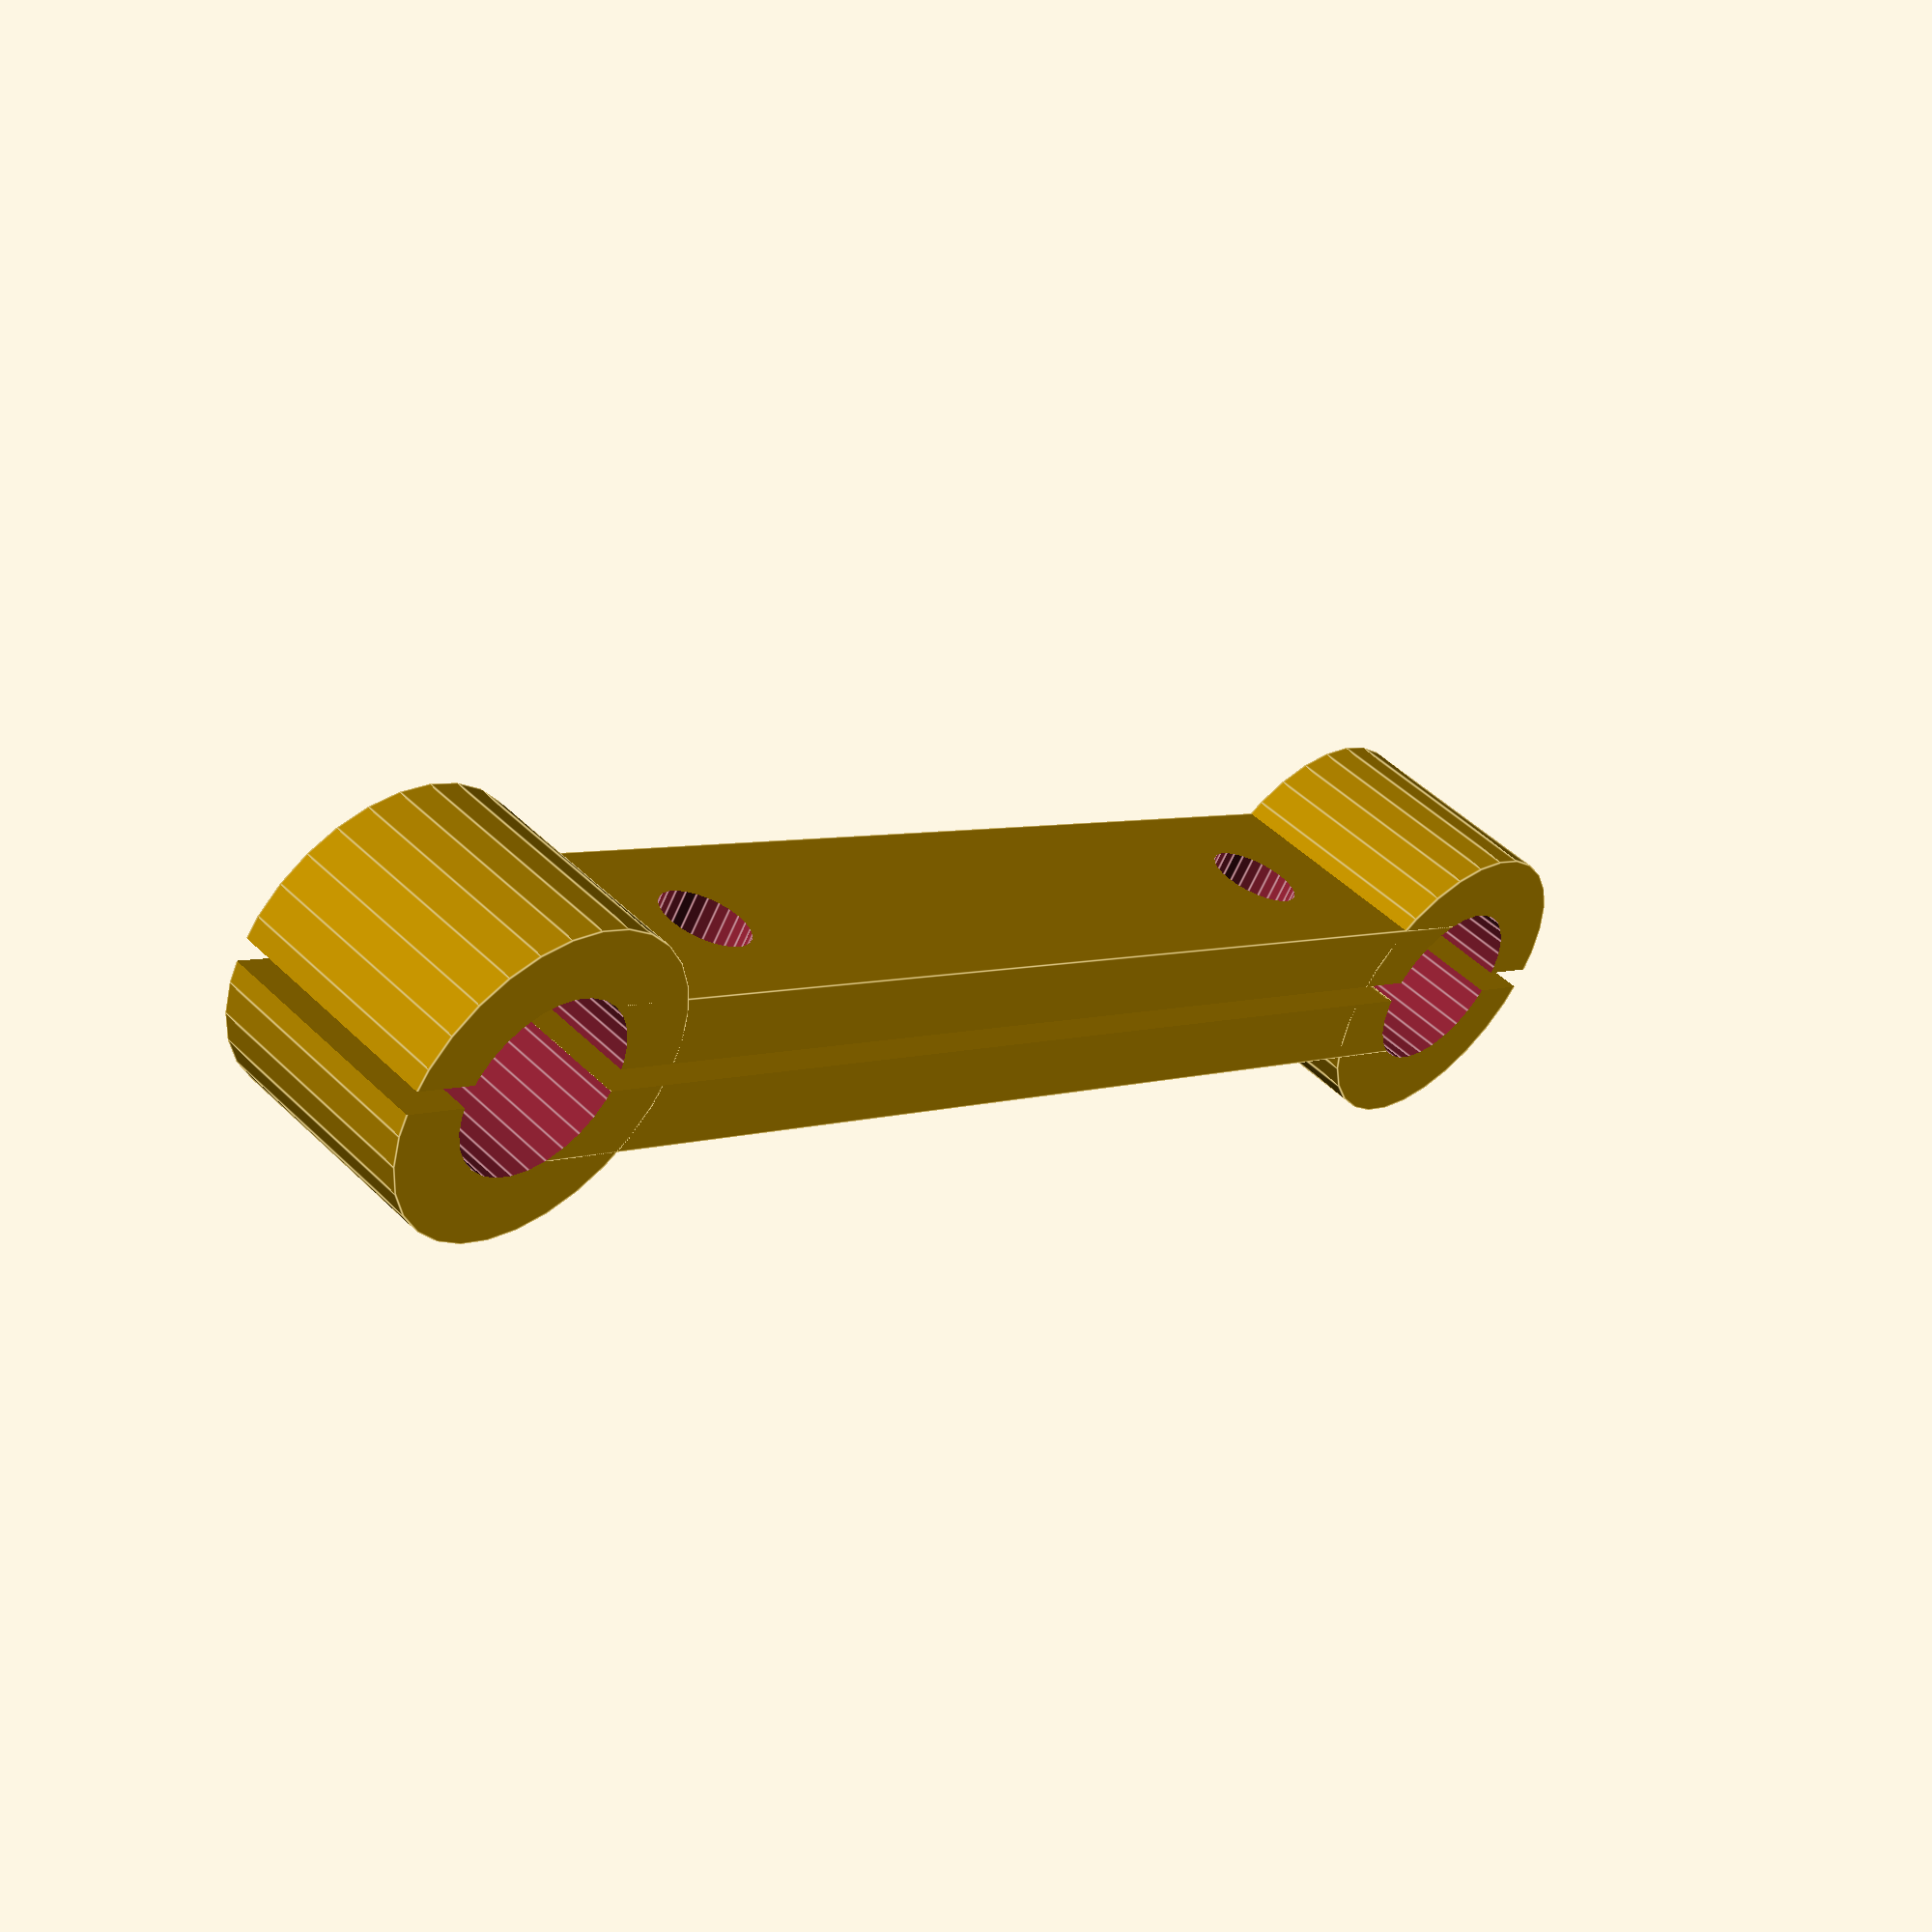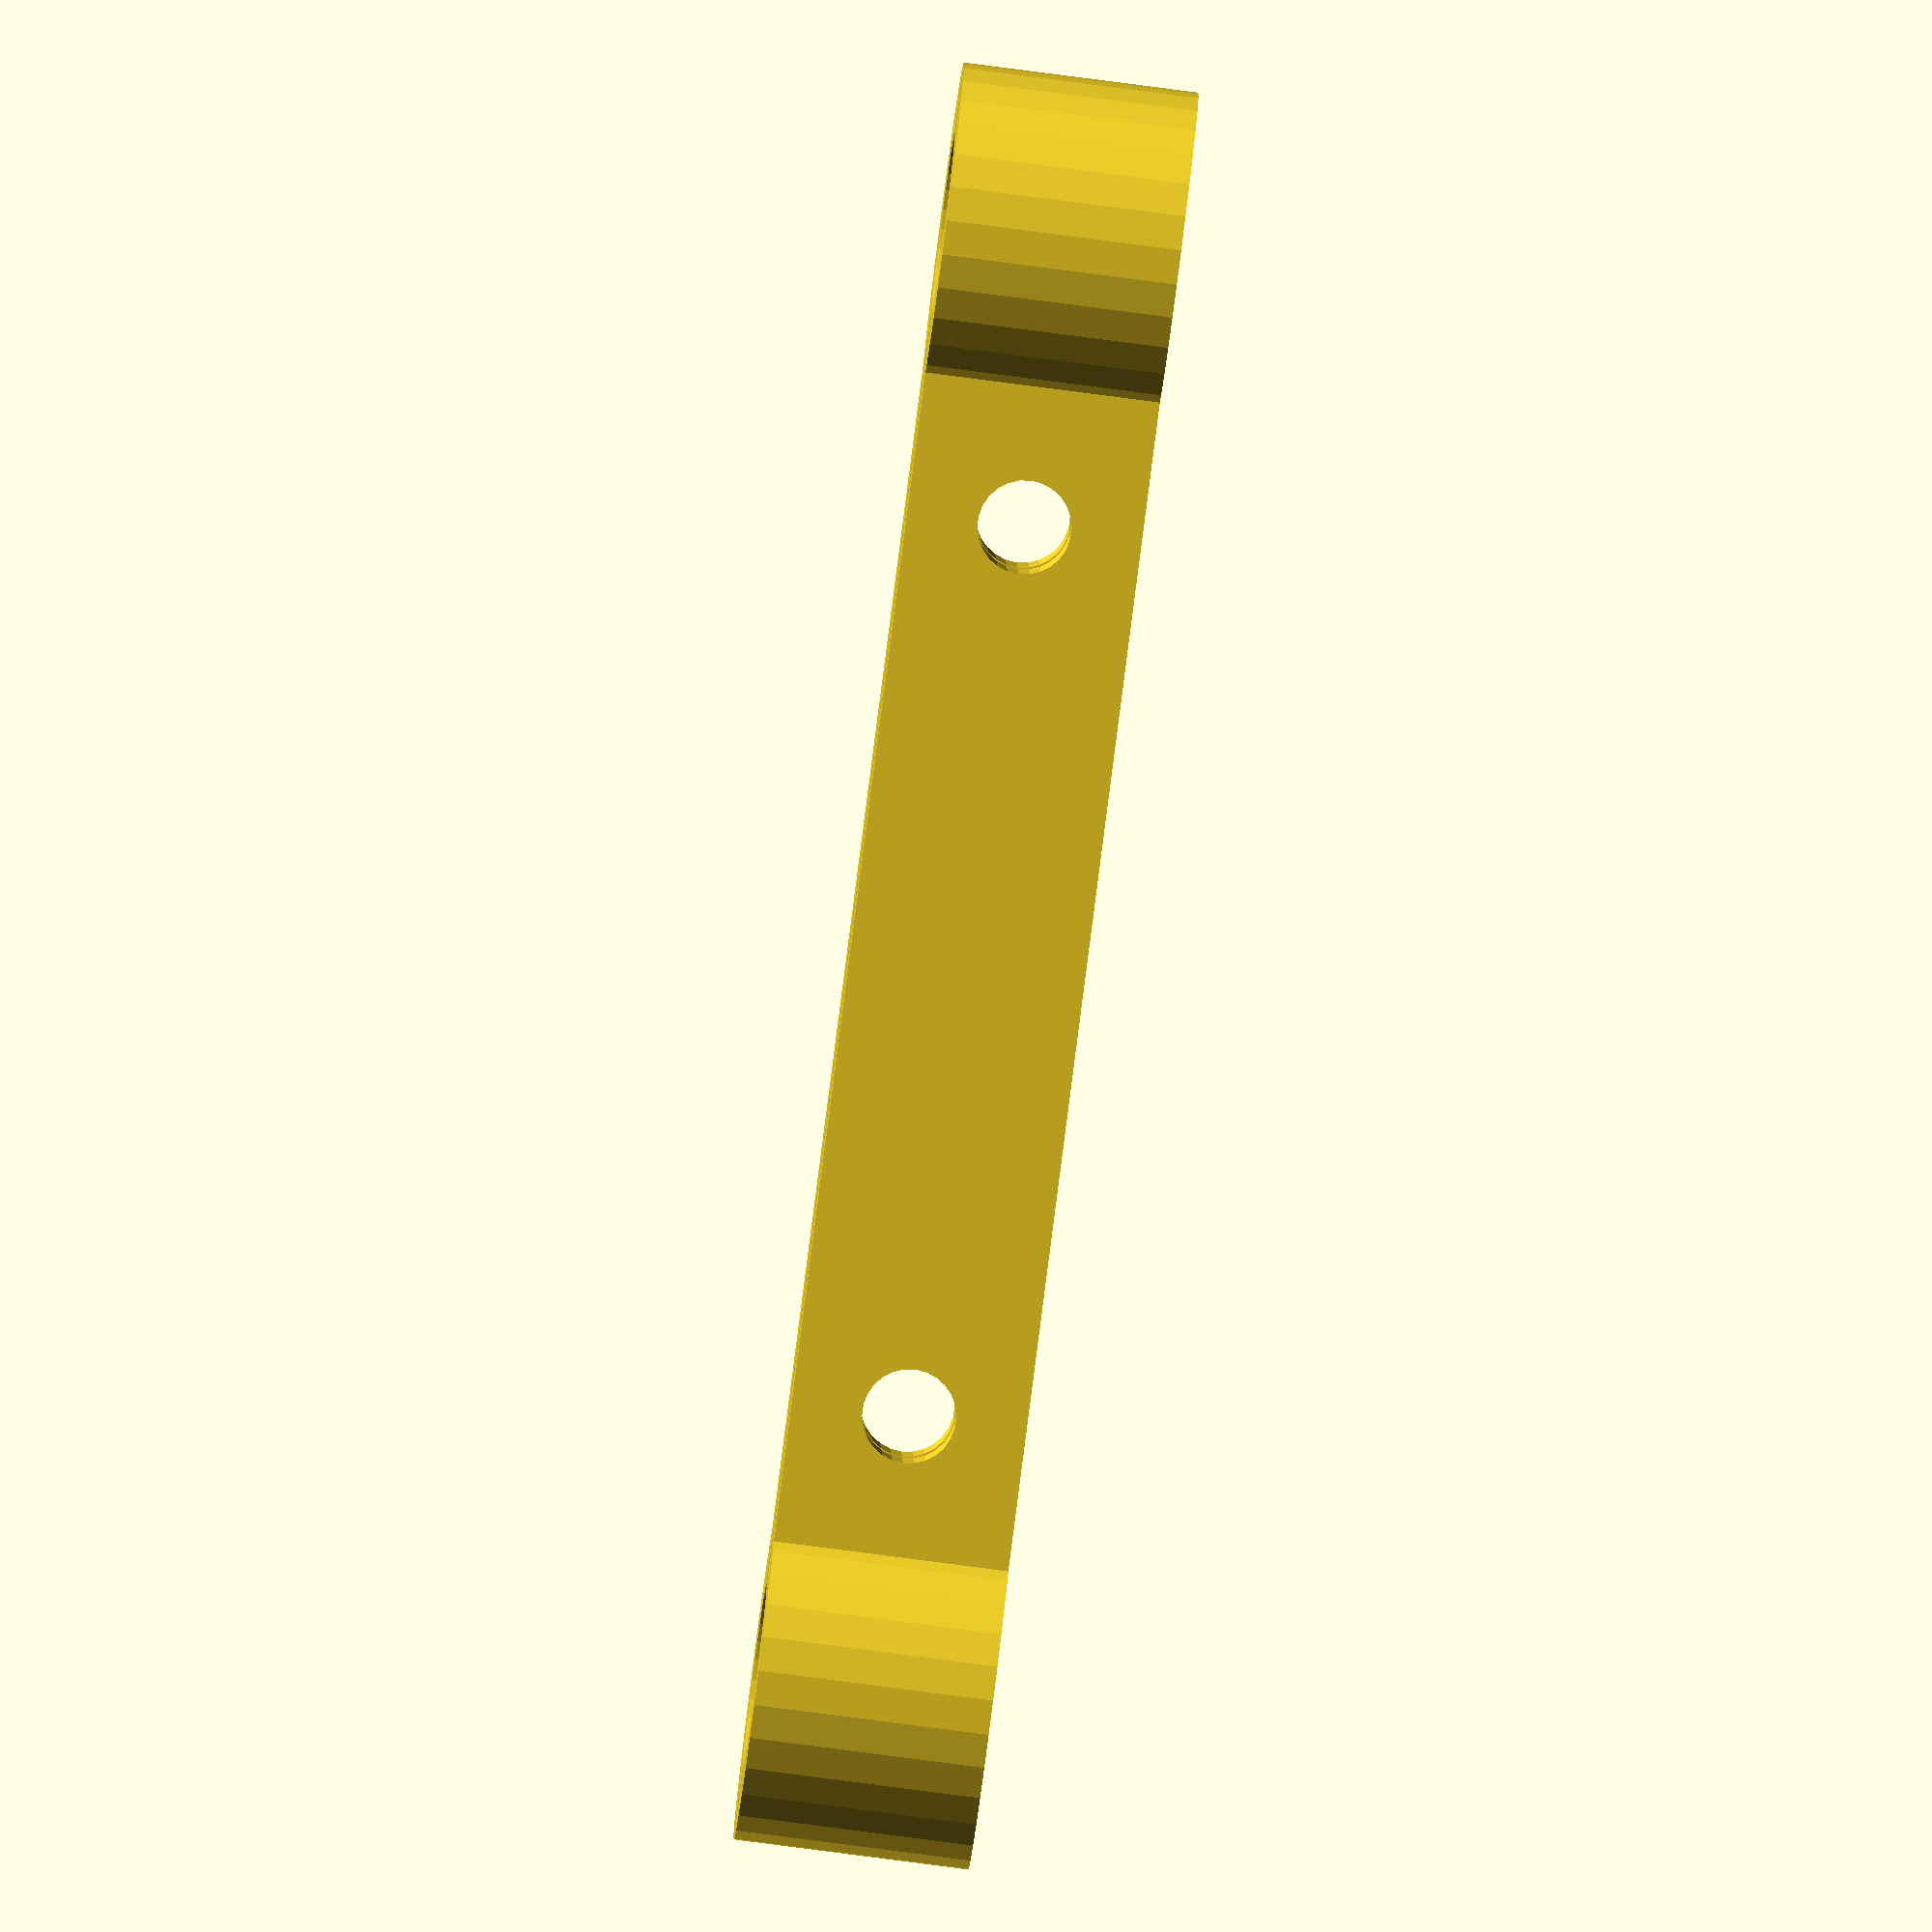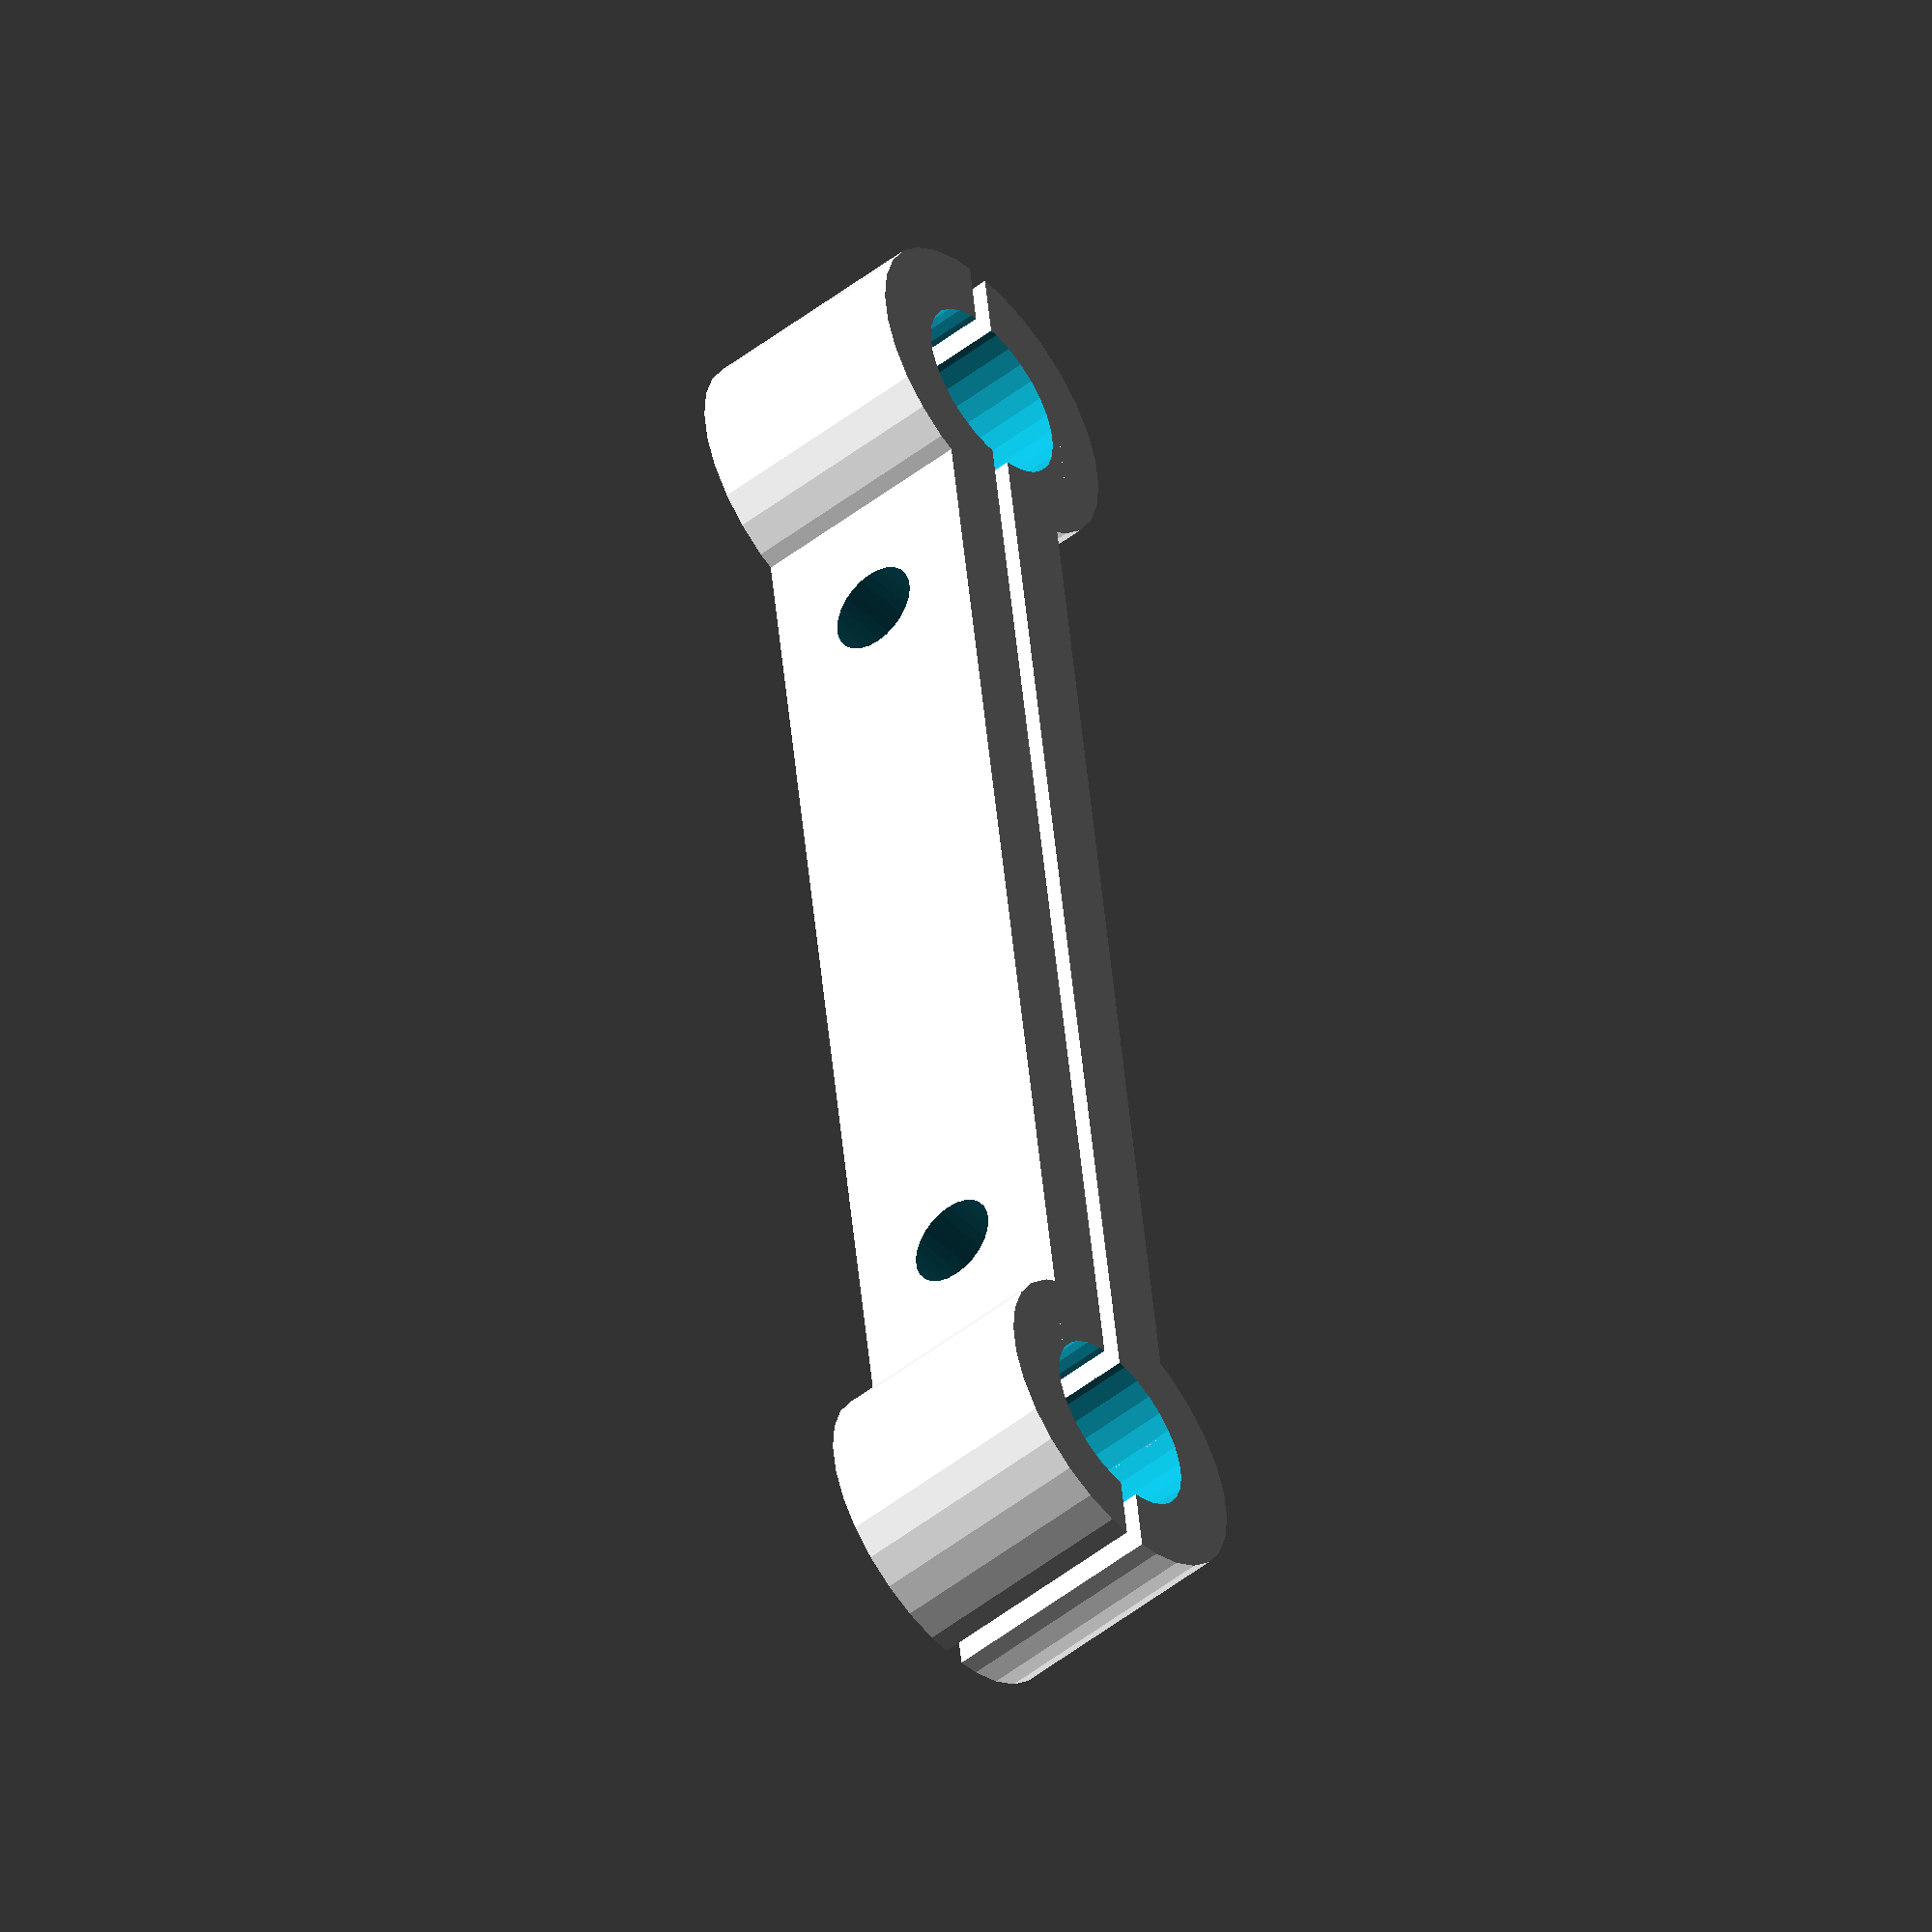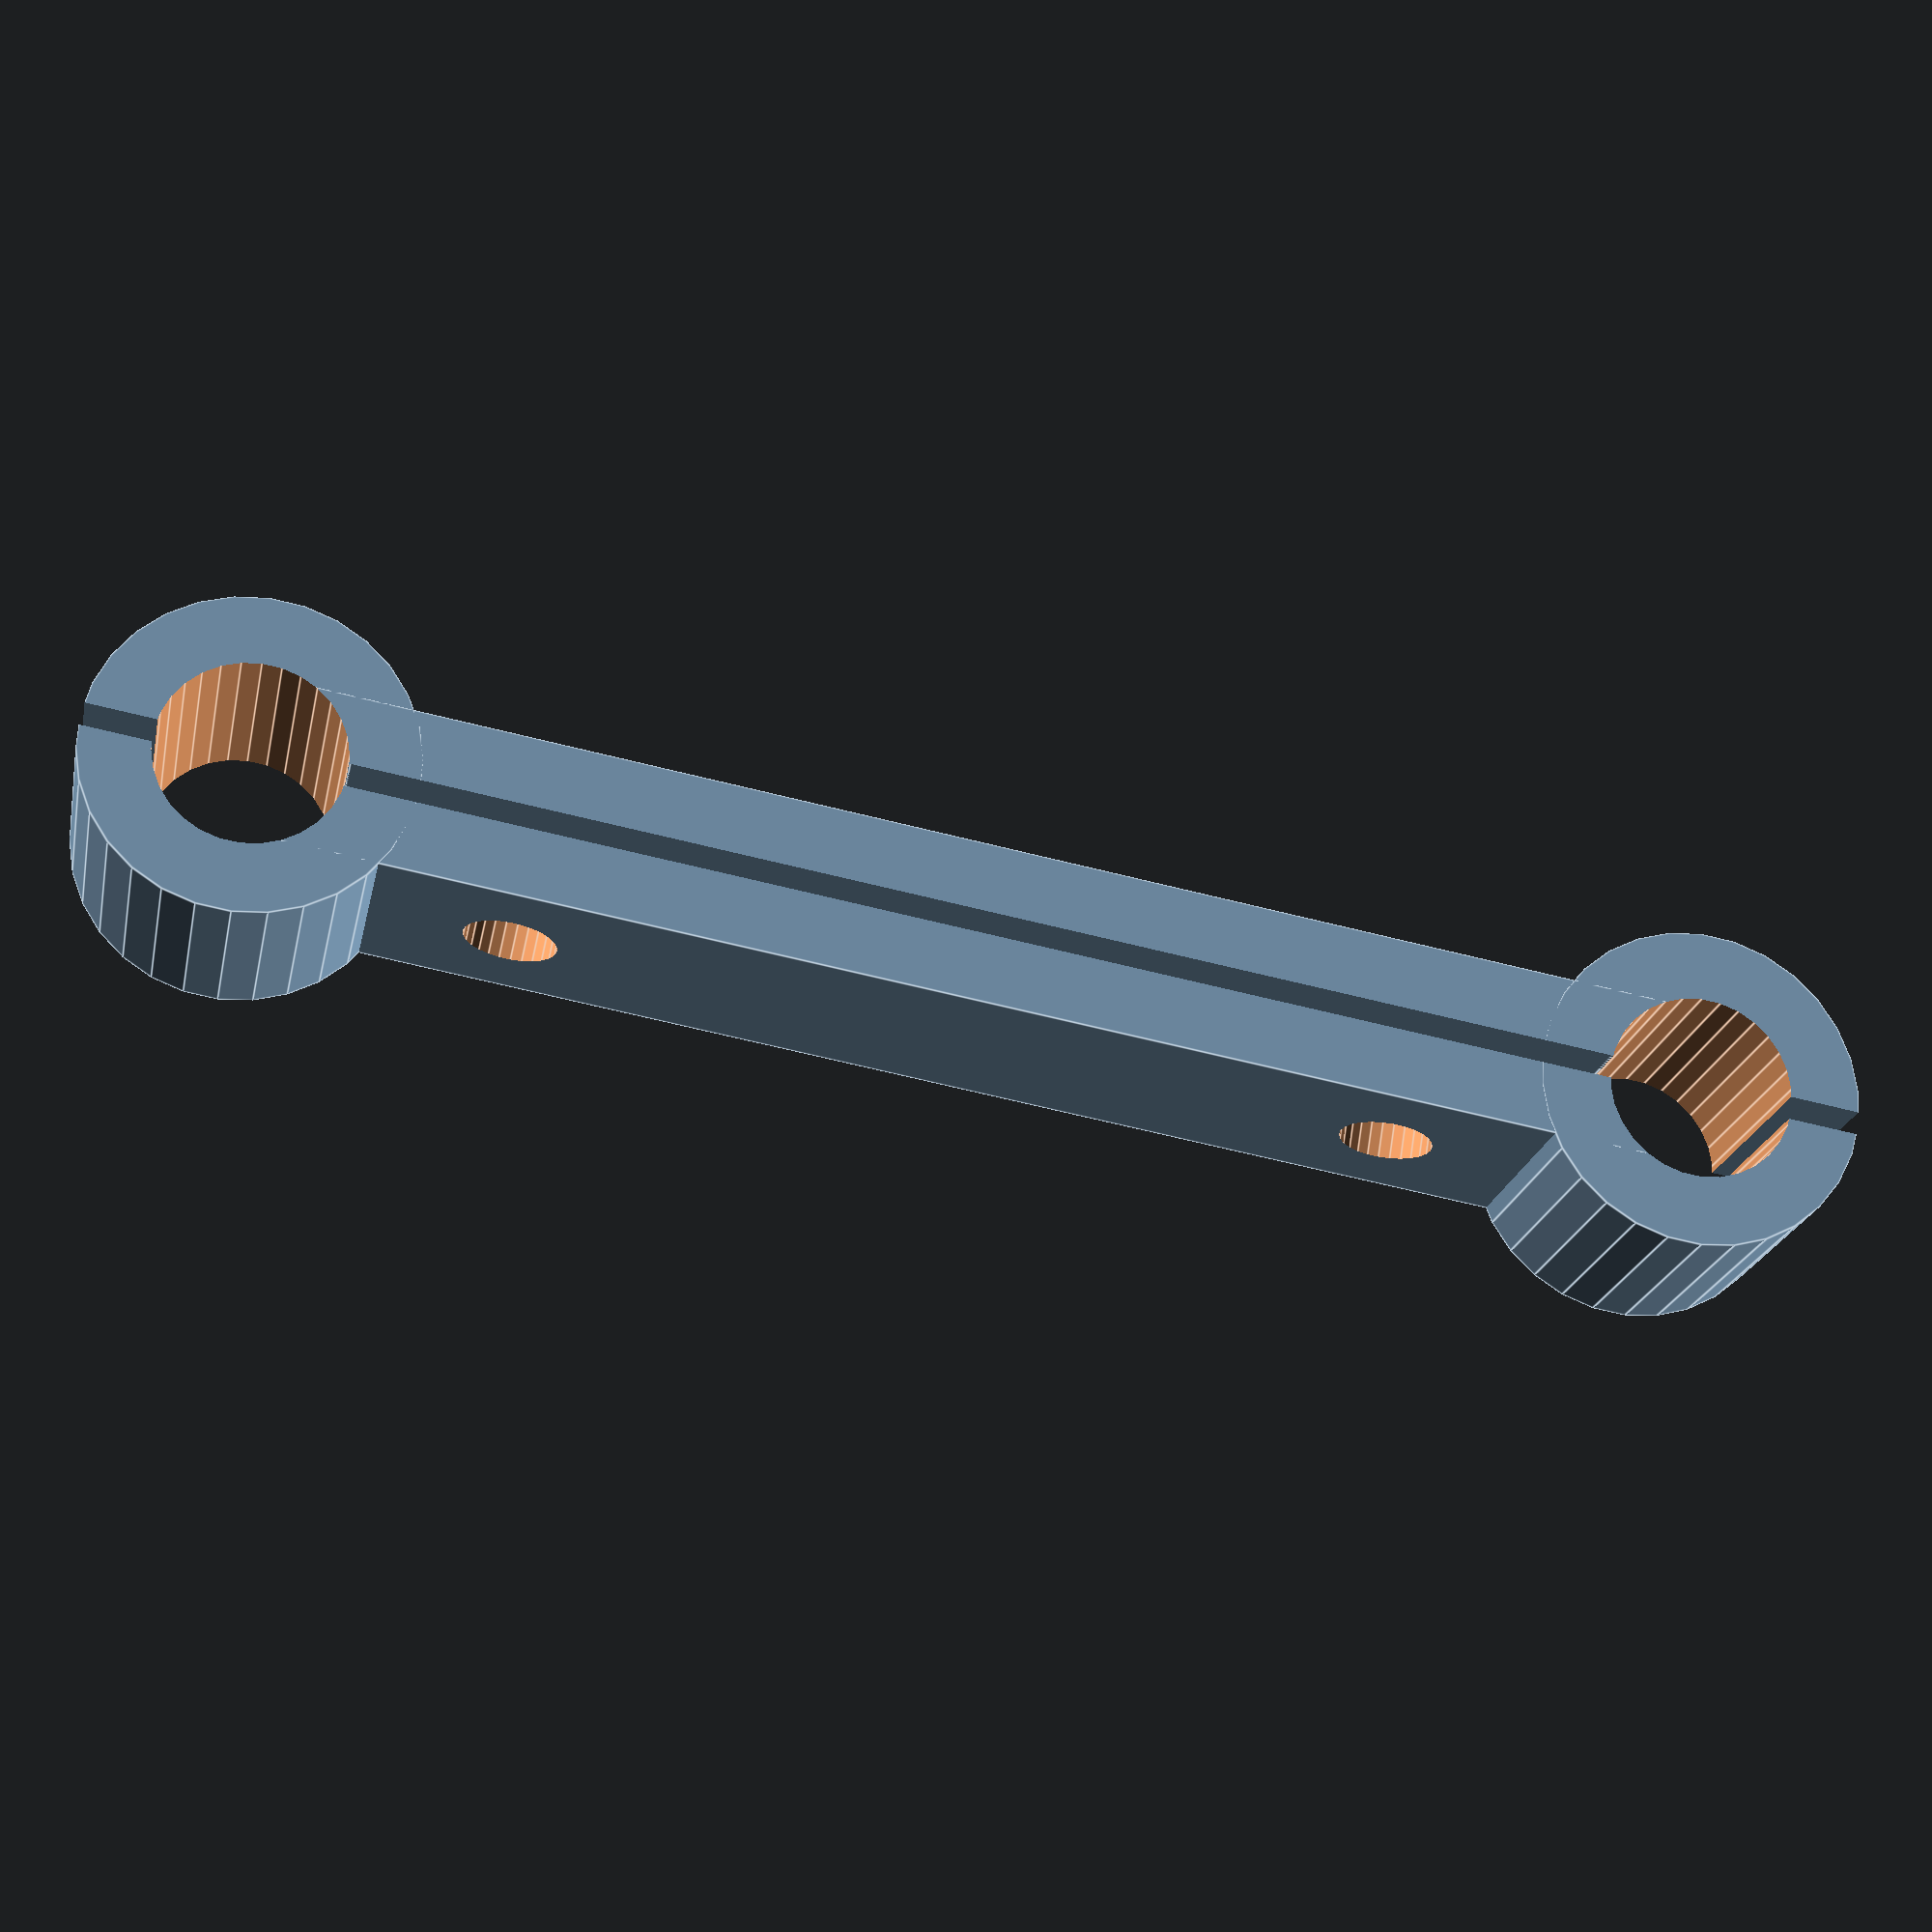
<openscad>
$fs=1/2;
part = "two_halves"; // [bigger,smaller,two_halves, main_pump_holder,filter_pump_holder,filter_attachment,pcb_mount]
/* [Rail general parameters] */
rod_diameter=8;
rods_distance=62;

/* [mounts parameters] */
part_width=10;
part_thickness=3;
air_gap=1;
valve_offset=0;
pump_offset=5;
mount_hole=4;
mount_hole_distance=38;
pcb_angle=15;
pcb_holes_distance=81;
extra_room=6;

/* [Filter attachment options] */
filter_wall=6;
offset_v=45;
offset_h=20;
hole=9;

module whole() {
  translate([rods_distance/2,0,0])cylinder(d=rod_diameter+2*part_thickness, h=part_width, center=true);
  translate([-rods_distance/2,0,0])cylinder(d=rod_diameter+2*part_thickness, h=part_width, center=true);
  translate([0,valve_offset,0])cube([rods_distance-rod_diameter+2*part_thickness+2*air_gap,2*part_thickness+air_gap,part_width],center=true);
  translate([rods_distance/2-rod_diameter/2+air_gap/2,(valve_offset-part_thickness-air_gap/2)/2,0])cube([2*part_thickness+air_gap,valve_offset-part_thickness-air_gap/2,part_width],center=true);
  translate([-rods_distance/2+rod_diameter/2-air_gap/2,(valve_offset-part_thickness-air_gap/2)/2,0])cube([2*part_thickness+air_gap,valve_offset-part_thickness-air_gap/2,part_width],center=true);
}

module holes() {
  translate([rods_distance/2,0,0])cylinder(d=rod_diameter,h=part_width+2,center=true);
  translate([-rods_distance/2,0,0])cylinder(d=rod_diameter,h=part_width+2,center=true);
  translate([-mount_hole_distance/2,valve_offset,0])rotate([90,0,0])cylinder(d=mount_hole, h=2*part_thickness+air_gap+2, center=true);
   translate([mount_hole_distance/2,valve_offset,0])rotate([90,0,0])cylinder(d=mount_hole, h=2*part_thickness+air_gap+2, center=true);
}

module bigger() {
  difference(){
    whole();
    holes();
    cutter(air_gap);
  }
}

module smaller() {
  intersection(){
    difference(){
      whole();
      holes();
    }
    cutter(0);
  }
}

module cutter(gap) {
  translate([(rod_diameter-rods_distance)/2-gap,-rod_diameter/2-part_thickness,-part_width/2-1])cube([rods_distance-rod_diameter+2*gap,part_thickness+rod_diameter/2+valve_offset-air_gap/2+gap,part_width+2]);
  translate([-(rods_distance+rod_diameter+2*part_thickness)/2-1,-rod_diameter/2-part_thickness,-part_width/2-1])cube([rods_distance+rod_diameter+2*part_thickness+2,part_thickness+rod_diameter/2-air_gap/2+gap,part_width+2]);
  translate([rods_distance/2-rod_diameter/2,-rod_diameter/2-max(0,air_gap/2-valve_offset),-(part_width+2)/2])cube([rod_diameter/2,rod_diameter/2,part_width+2]);
  translate([-rods_distance/2,-rod_diameter/2-max(0,air_gap/2-valve_offset),-(part_width+2)/2])cube([rod_diameter/2,rod_diameter/2,part_width+2]);
}

module divider(gap) {
  translate([0,valve_offset-part_thickness-gap/2,0])cube([rods_distance-rod_diameter,2*part_thickness+air_gap,part_width],center=true);
  cube([rods_distance-rod_diameter,2*valve_offset,part_width],center=true);
}

module pumpholes() {
  translate([rods_distance/2,0,0])circle(d=rod_diameter);
  translate([-rods_distance/2,0,0])circle(d=rod_diameter);
  translate([0,10])rotate([0,0,-50]) {
    translate([31,0])circle(d=4);
    translate([-21,0])circle(d=4);
    translate([0,0])circle(d=34);
  }
}

module pump() {
  pumpmounts=[[21,0],[-31,0]];
  rodmounts=[[rods_distance/2,0],[-rods_distance/2,0]];
  shift=[-5,-6];
  rotation=140;
  pumpdiameter=34;
  difference() {
    union() {
      hull() {
        translate(shift)rotate([0,0,rotation])for (i=pumpmounts) translate(i)cylinder(h=part_width,d=mount_hole+2*part_thickness,center=true);
        for (i=rodmounts) translate(i)cylinder(h=part_width,d=rod_diameter+2*part_thickness,center=true);
        translate(shift)rotate([0,0,rotation])cylinder(h=part_width,d=pumpdiameter+2*part_thickness,center=true);
      }
      translate(shift)rotate([0,0,rotation])for (i=pumpmounts) translate(i)translate([0,0,pump_offset/2])cylinder(h=part_width+pump_offset,d=mount_hole+2*part_thickness,center=true);
    }
    translate(shift)rotate([0,0,rotation])for (i=pumpmounts) translate(i)cylinder(h=part_width+2*pump_offset+0.02,d=mount_hole,center=true);
    for (i=rodmounts) translate(i)cylinder(h=part_width+0.02,d=rod_diameter,center=true);
    translate(shift)rotate([0,0,rotation])cylinder(h=part_width+2*pump_offset+0.02,d=pumpdiameter,center=true);
    cube([2*rods_distance,air_gap,part_width+2],center=true);
    translate([20,8,0])rotate([90,0,0])cylinder (d=4,h=30,center=true);
  }
}

module filterpump() {
  difference() {
    linear_extrude(part_width)difference() {
      offset (r=part_thickness) hull() {
        circle(d=34);
        translate([17,-9])circle(d=8);
        translate([17,9])circle(d=8);
        translate([-17,-9])circle(d=8);
        translate([-17,9])circle(d=8);
        translate([rods_distance/2,9])circle(d=rod_diameter);
        translate([-rods_distance/2,9])circle(d=rod_diameter);
      }
    hull() {
      circle(d=34);
      translate([17,-9])circle(d=8);
      translate([17,9])circle(d=8);
      translate([-17,-9])circle(d=8);
      translate([-17,9])circle(d=8);
    }
    translate([rods_distance/2,9])circle(d=rod_diameter);
    translate([-rods_distance/2,9])circle(d=rod_diameter);
    translate([0,9])square([2*rods_distance,1],center=true);
    }
  translate([rods_distance/2-rod_diameter/2-3,0,part_width/2])rotate([90,0,0])cylinder(d=4,h=rods_distance,center=true);
  translate([-rods_distance/2+rod_diameter/2+3,0,part_width/2])rotate([90,0,0])cylinder(d=4,h=rods_distance,center=true);
  }
}

module filter_attachment() {
  cube([part_thickness,2*hole,offset_v+part_thickness]);
  tail=min(20,offset_v+part_thickness);
  translate([-part_thickness-filter_wall,0,offset_v+part_thickness-tail])cube([part_thickness,2*hole,tail]);
  translate([-filter_wall,0,offset_v])cube([filter_wall,2*hole,part_thickness]);
  difference() {
    cube([offset_h+hole ,2*hole,part_thickness]);
    translate([offset_h,hole,part_thickness/2])cylinder(h=part_thickness+0.02,d=hole,center=true);
  }
}

module pcbholder() {
  difference() {
    linear_extrude(part_width,convexity=3){
      difference(){
        union() {
          hull() {
            circle(d=part_thickness*2+air_gap);
            rotate(pcb_angle)translate([-rods_distance,0])circle(d=part_thickness*2+air_gap);
          }
        translate([0,-part_thickness-air_gap/2])square([pcb_holes_distance+rod_diameter/2+part_thickness+2*extra_room,2*part_thickness+air_gap]);
        circle(d=part_thickness*2+air_gap+rod_diameter);
        rotate(pcb_angle)translate([-rods_distance,0])circle(d=part_thickness*2+air_gap+rod_diameter);
        }
        hull() {
          circle(d=air_gap);
          rotate(pcb_angle)translate([-rods_distance-rod_diameter-part_thickness,0])circle(d=air_gap);
          }
        translate([0,-air_gap/2])square([pcb_holes_distance+rod_diameter/2+part_thickness+2*extra_room,air_gap]);
        circle(d=rod_diameter);
        rotate(pcb_angle)translate([-rods_distance,0])circle(d=rod_diameter);
      }
    }
    translate([rod_diameter/2+part_thickness+extra_room,0,part_width/2])rotate([90,0,0])cylinder(d=mount_hole,h=2*part_thickness+2*air_gap,center=true);
    translate([pcb_holes_distance+rod_diameter/2+part_thickness+extra_room,0,part_width/2])rotate([90,0,0])cylinder(d=mount_hole,h=2*part_thickness+2*air_gap,center=true);
    rotate([0,0,pcb_angle])translate([-rods_distance/2-mount_hole_distance/2,0,part_width/2])rotate([90,0,0])cylinder(d=mount_hole,h=2*part_thickness+2*air_gap,center=true);
    rotate([0,0,pcb_angle])translate([-rods_distance/2+mount_hole_distance/2,0,part_width/2])rotate([90,0,0])cylinder(d=mount_hole,h=2*part_thickness+2*air_gap,center=true);
  }
}

if (part=="test") {
  difference(){whole();holes();}
}

if (part=="bigger") { bigger(); }
if (part=="smaller") { smaller(); }
if (part=="two_halves")
{
  bigger();
  smaller();
}
if (part=="main_pump_holder") { pump(); }
if (part=="filter_pump_holder") { filterpump(); }
if (part=="filter_attachment") { filter_attachment(); }
if (part=="pcb_mount") { pcbholder(); }

</openscad>
<views>
elev=131.3 azim=146.2 roll=42.8 proj=p view=edges
elev=261.2 azim=4.8 roll=277.4 proj=o view=wireframe
elev=231.0 azim=277.8 roll=49.8 proj=o view=solid
elev=201.5 azim=9.4 roll=191.2 proj=p view=edges
</views>
